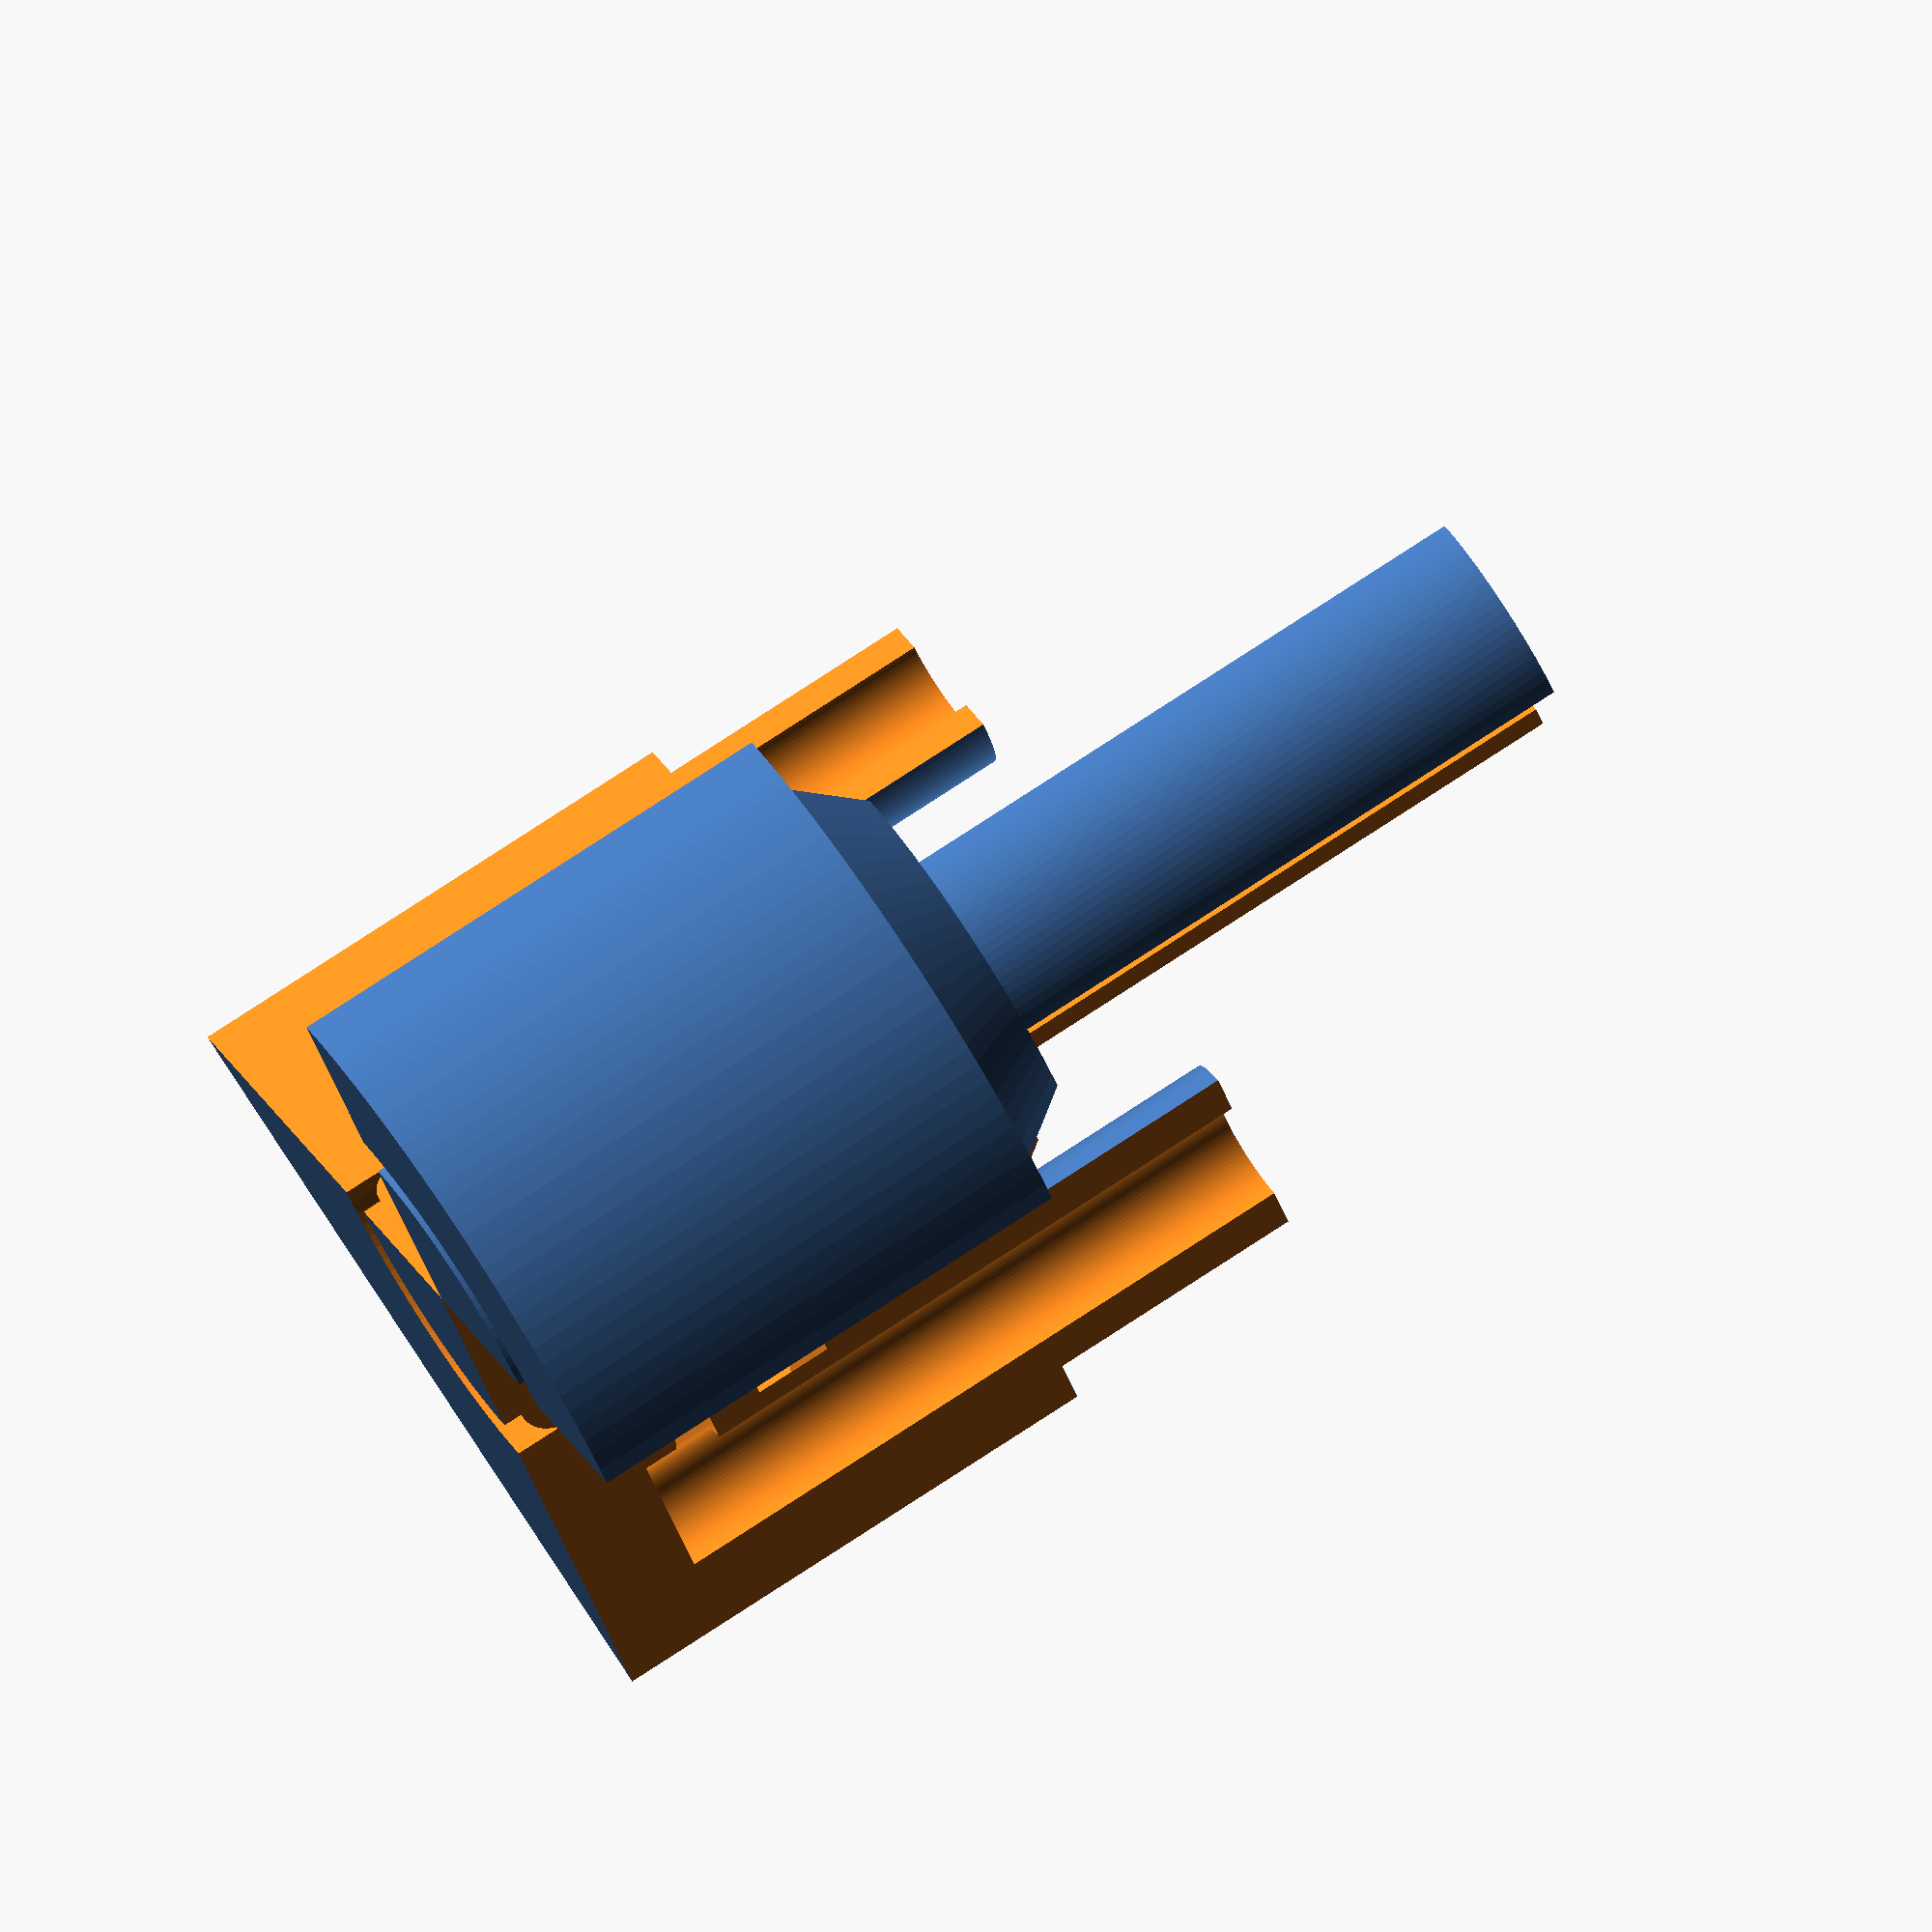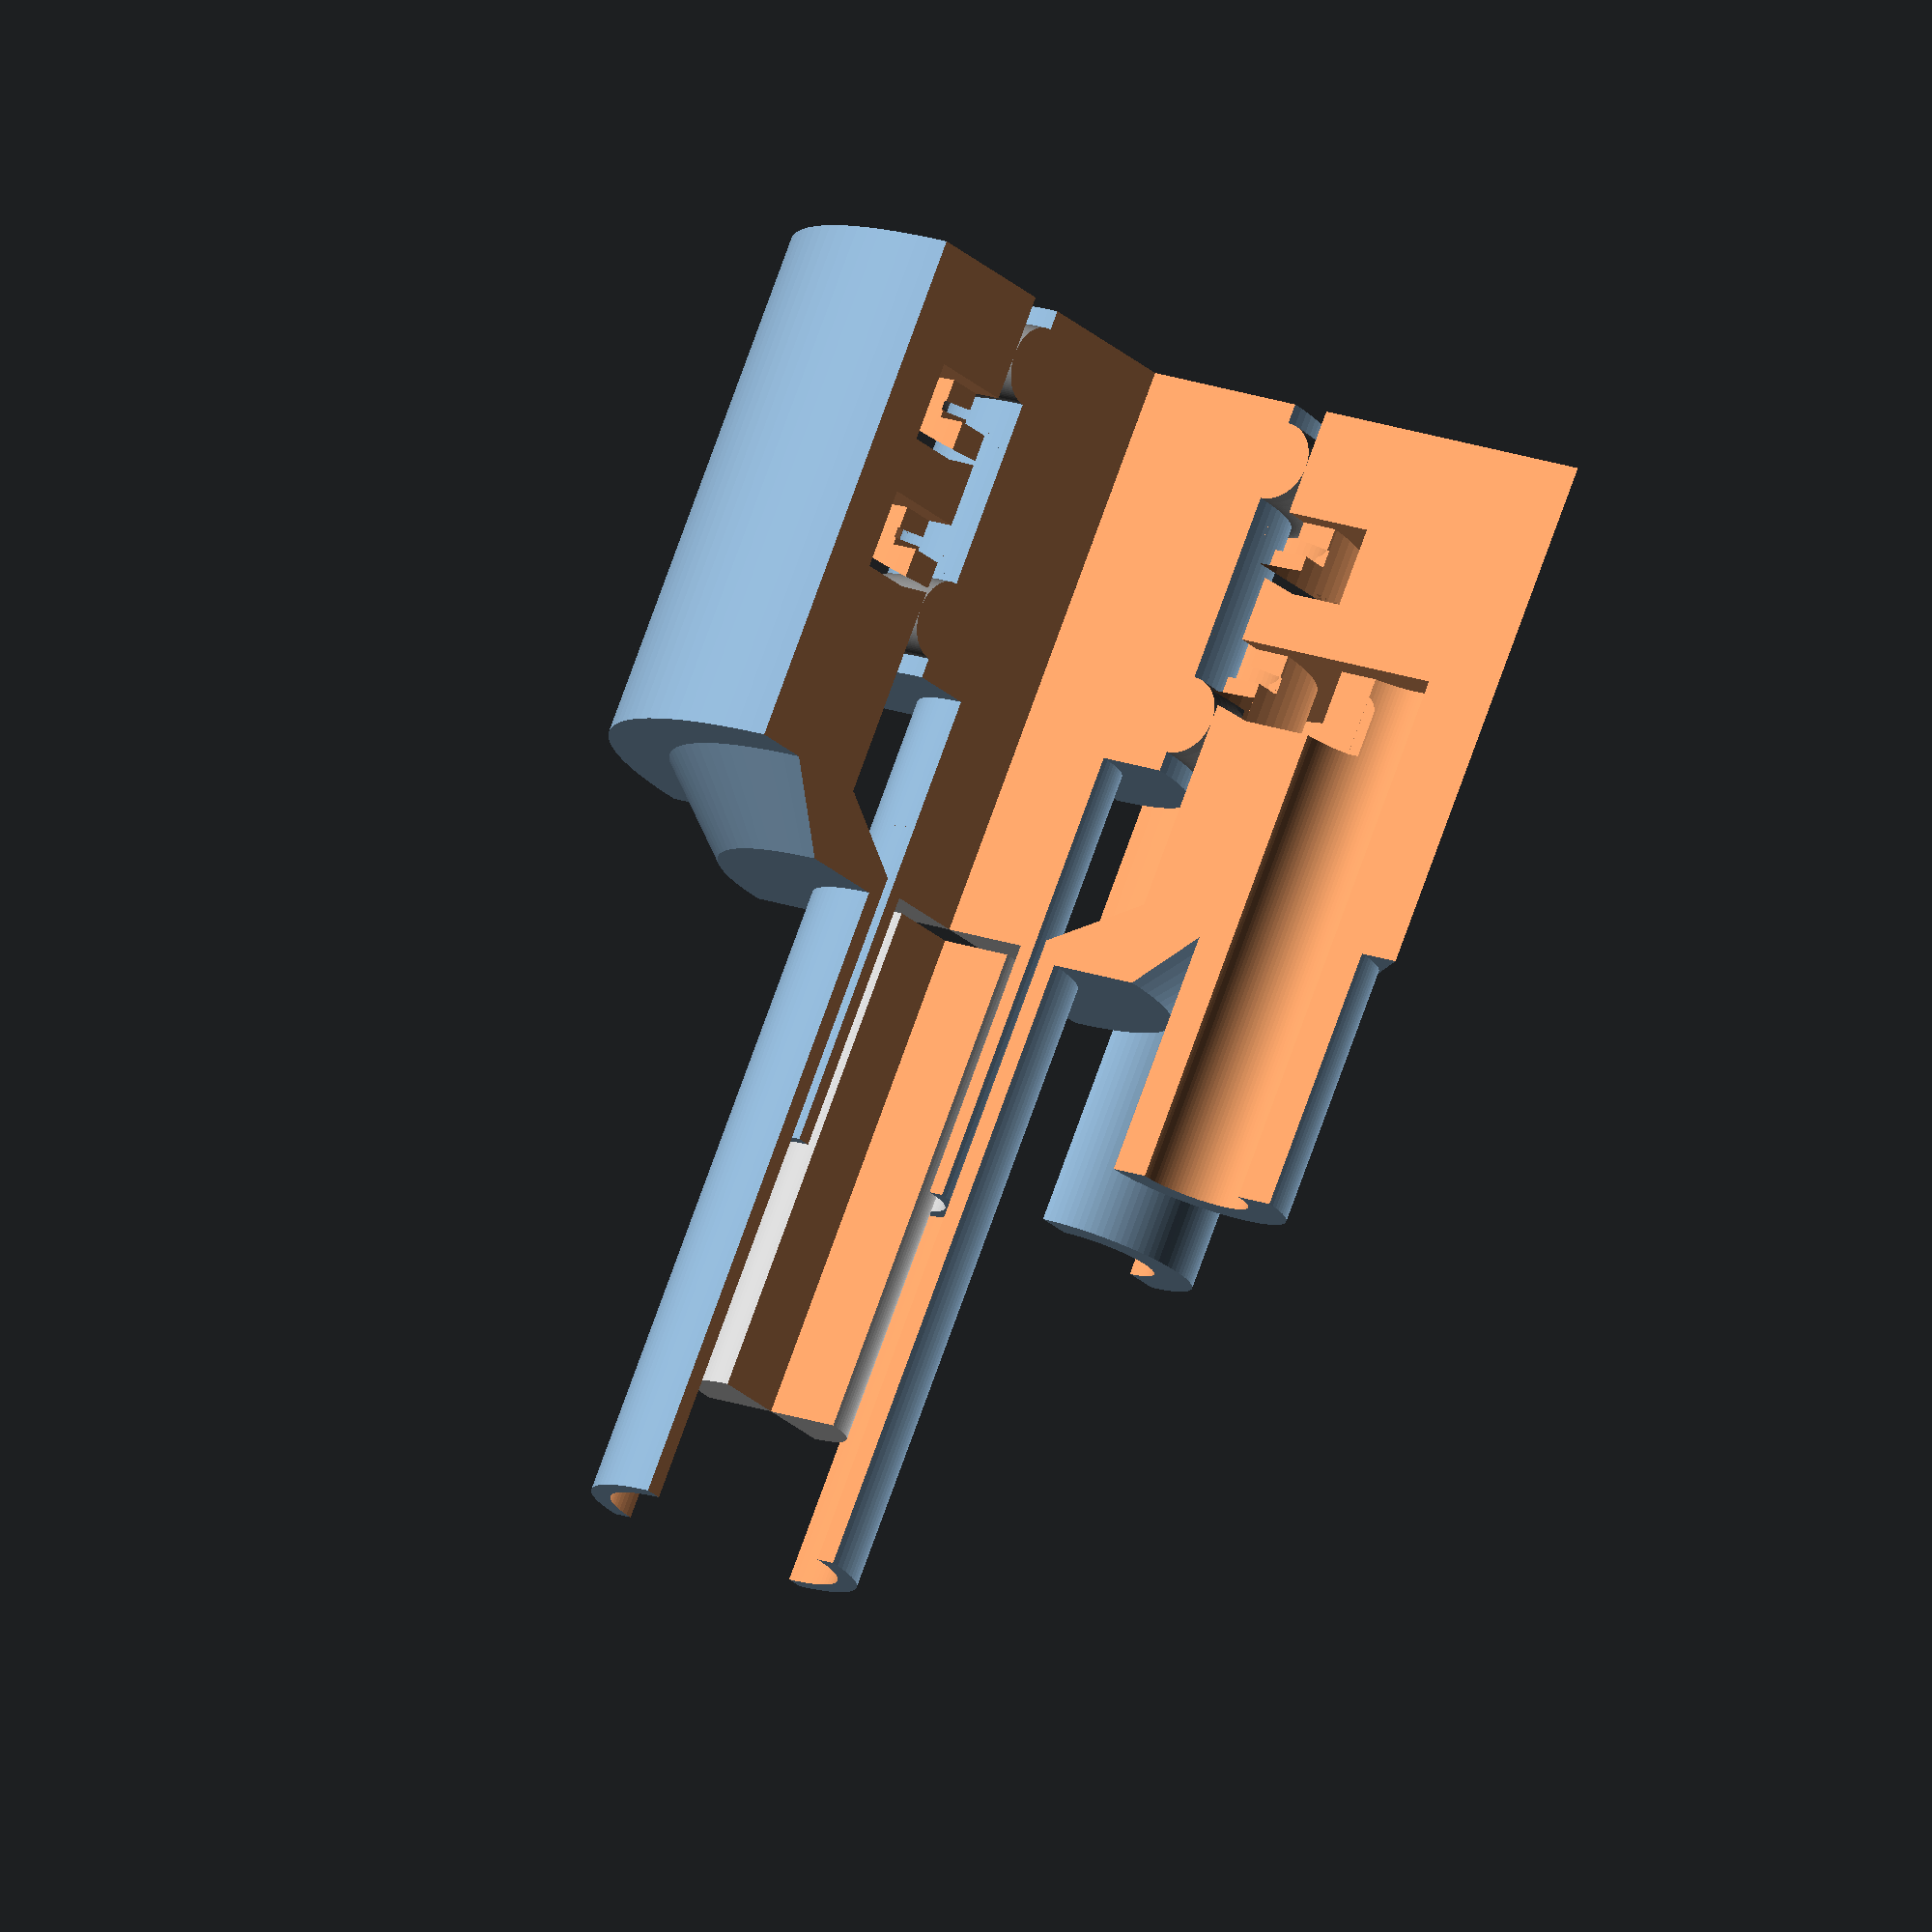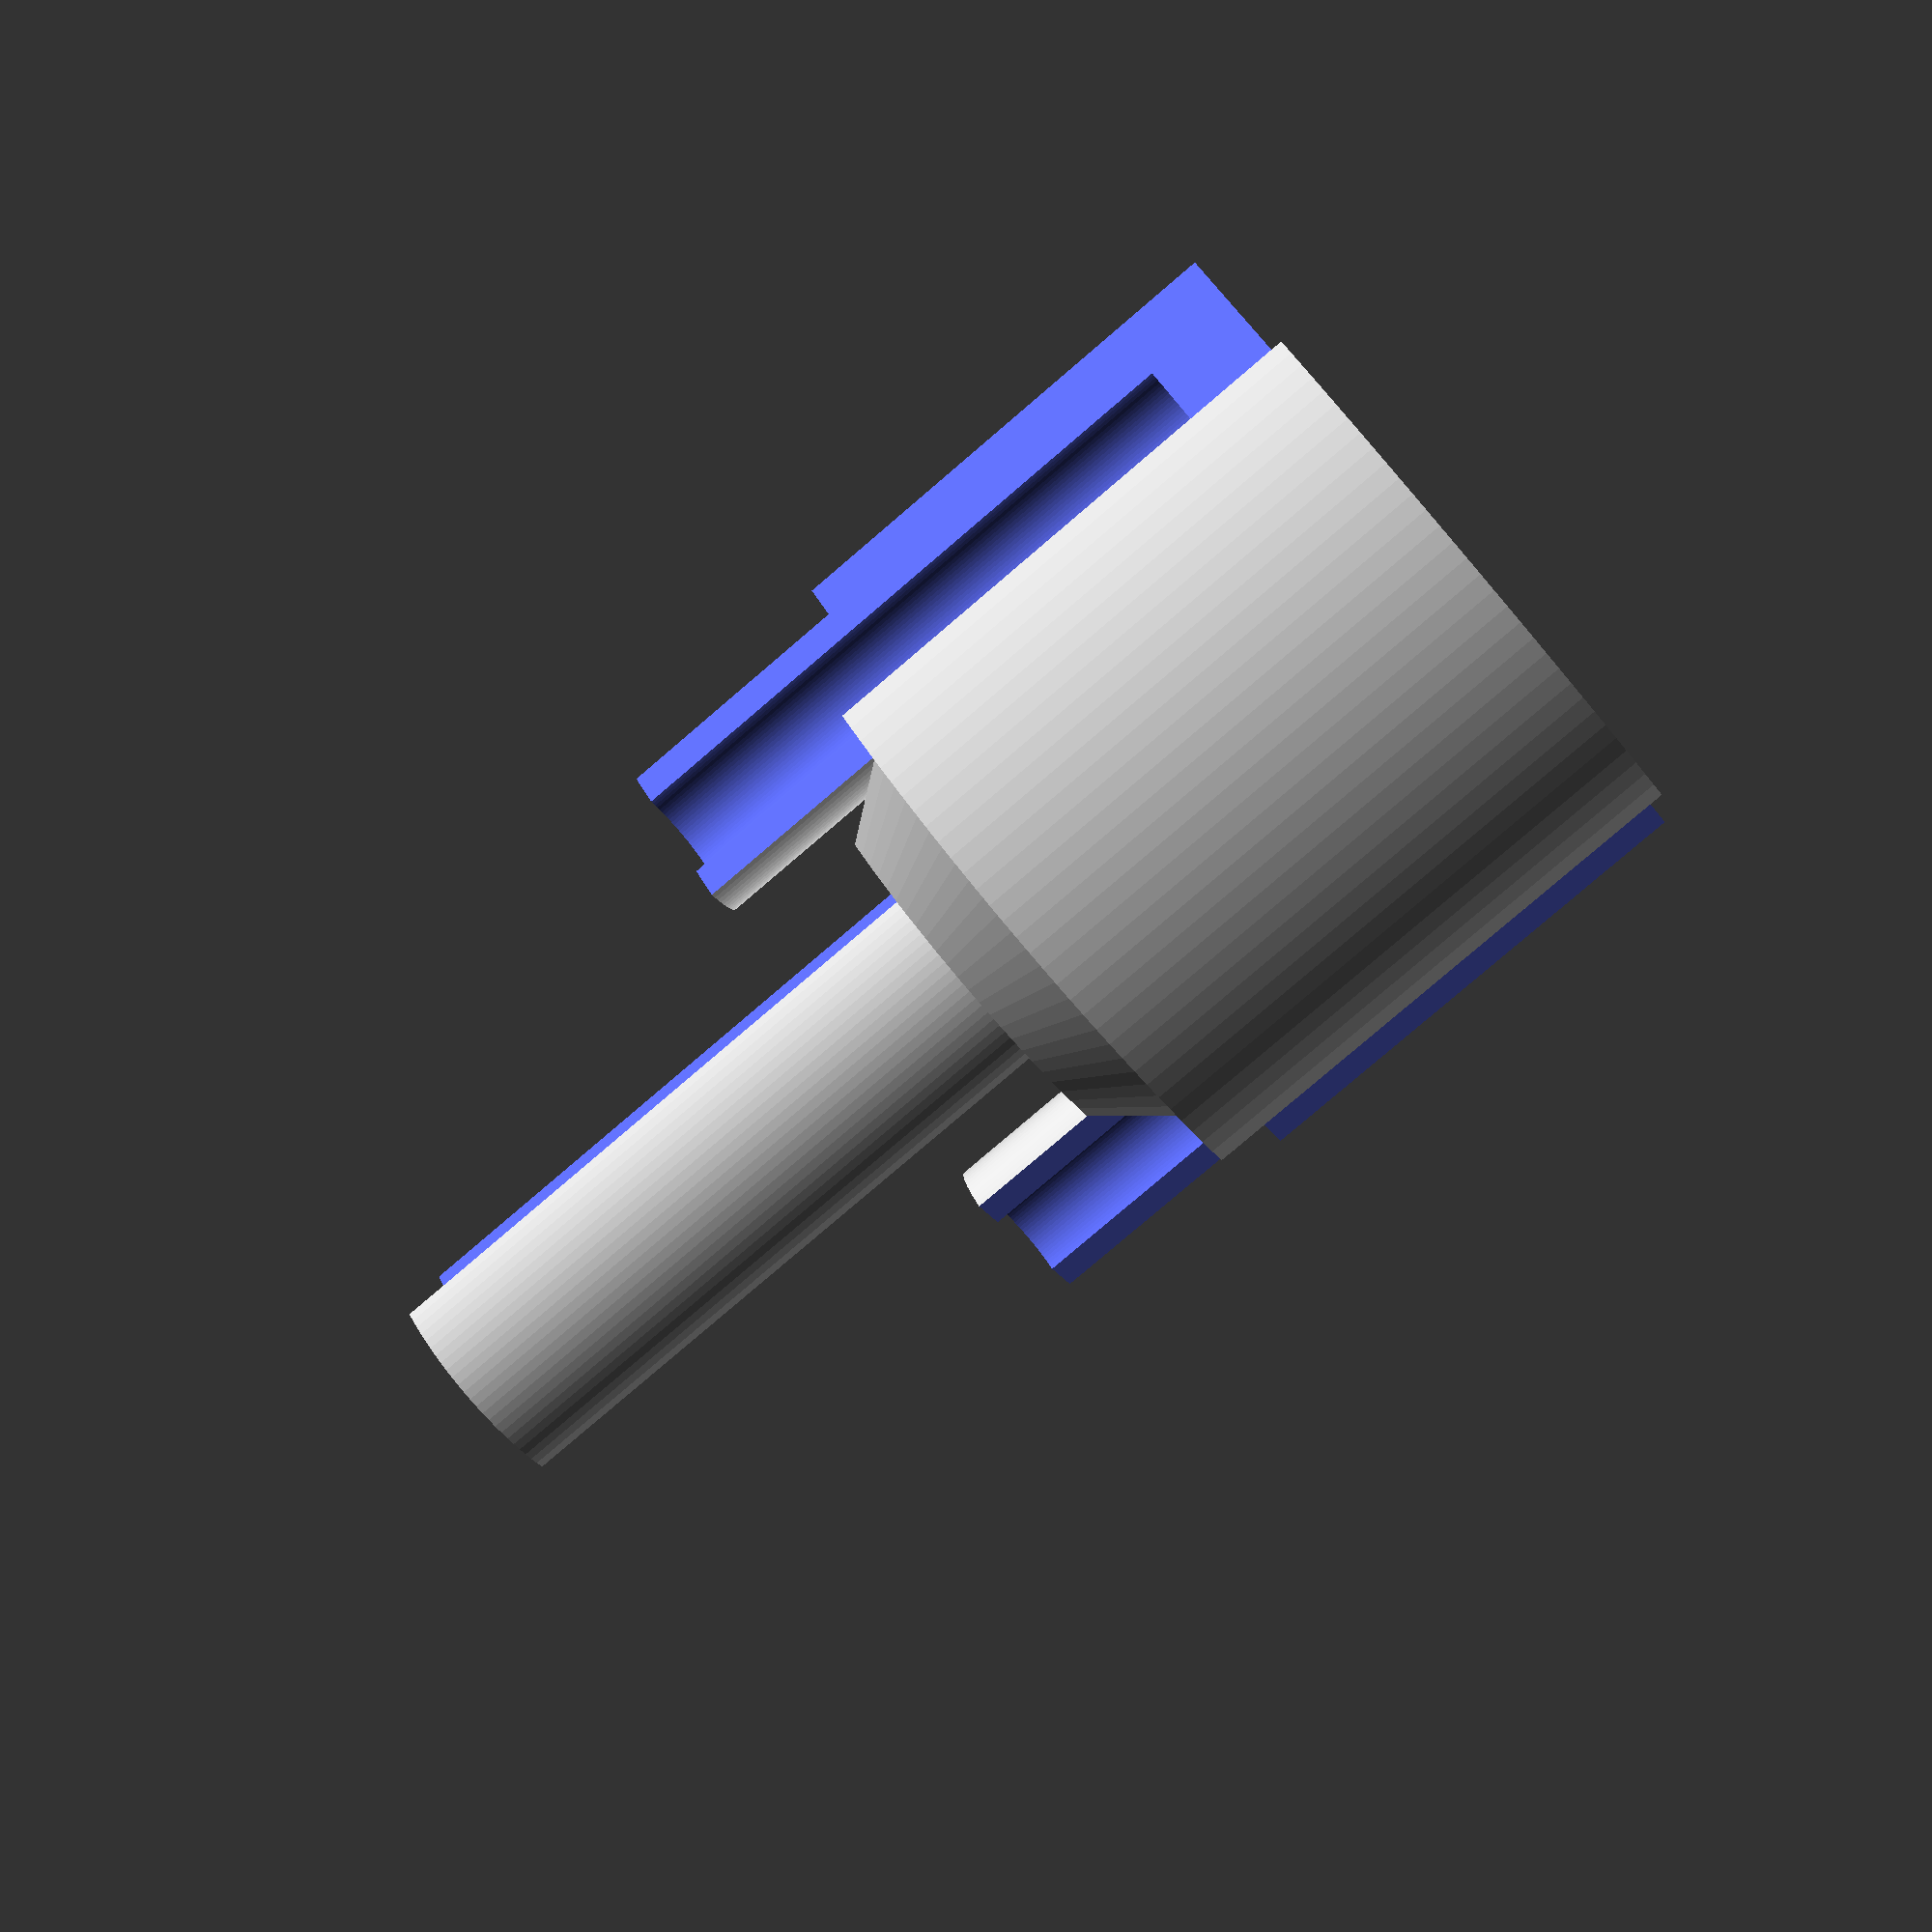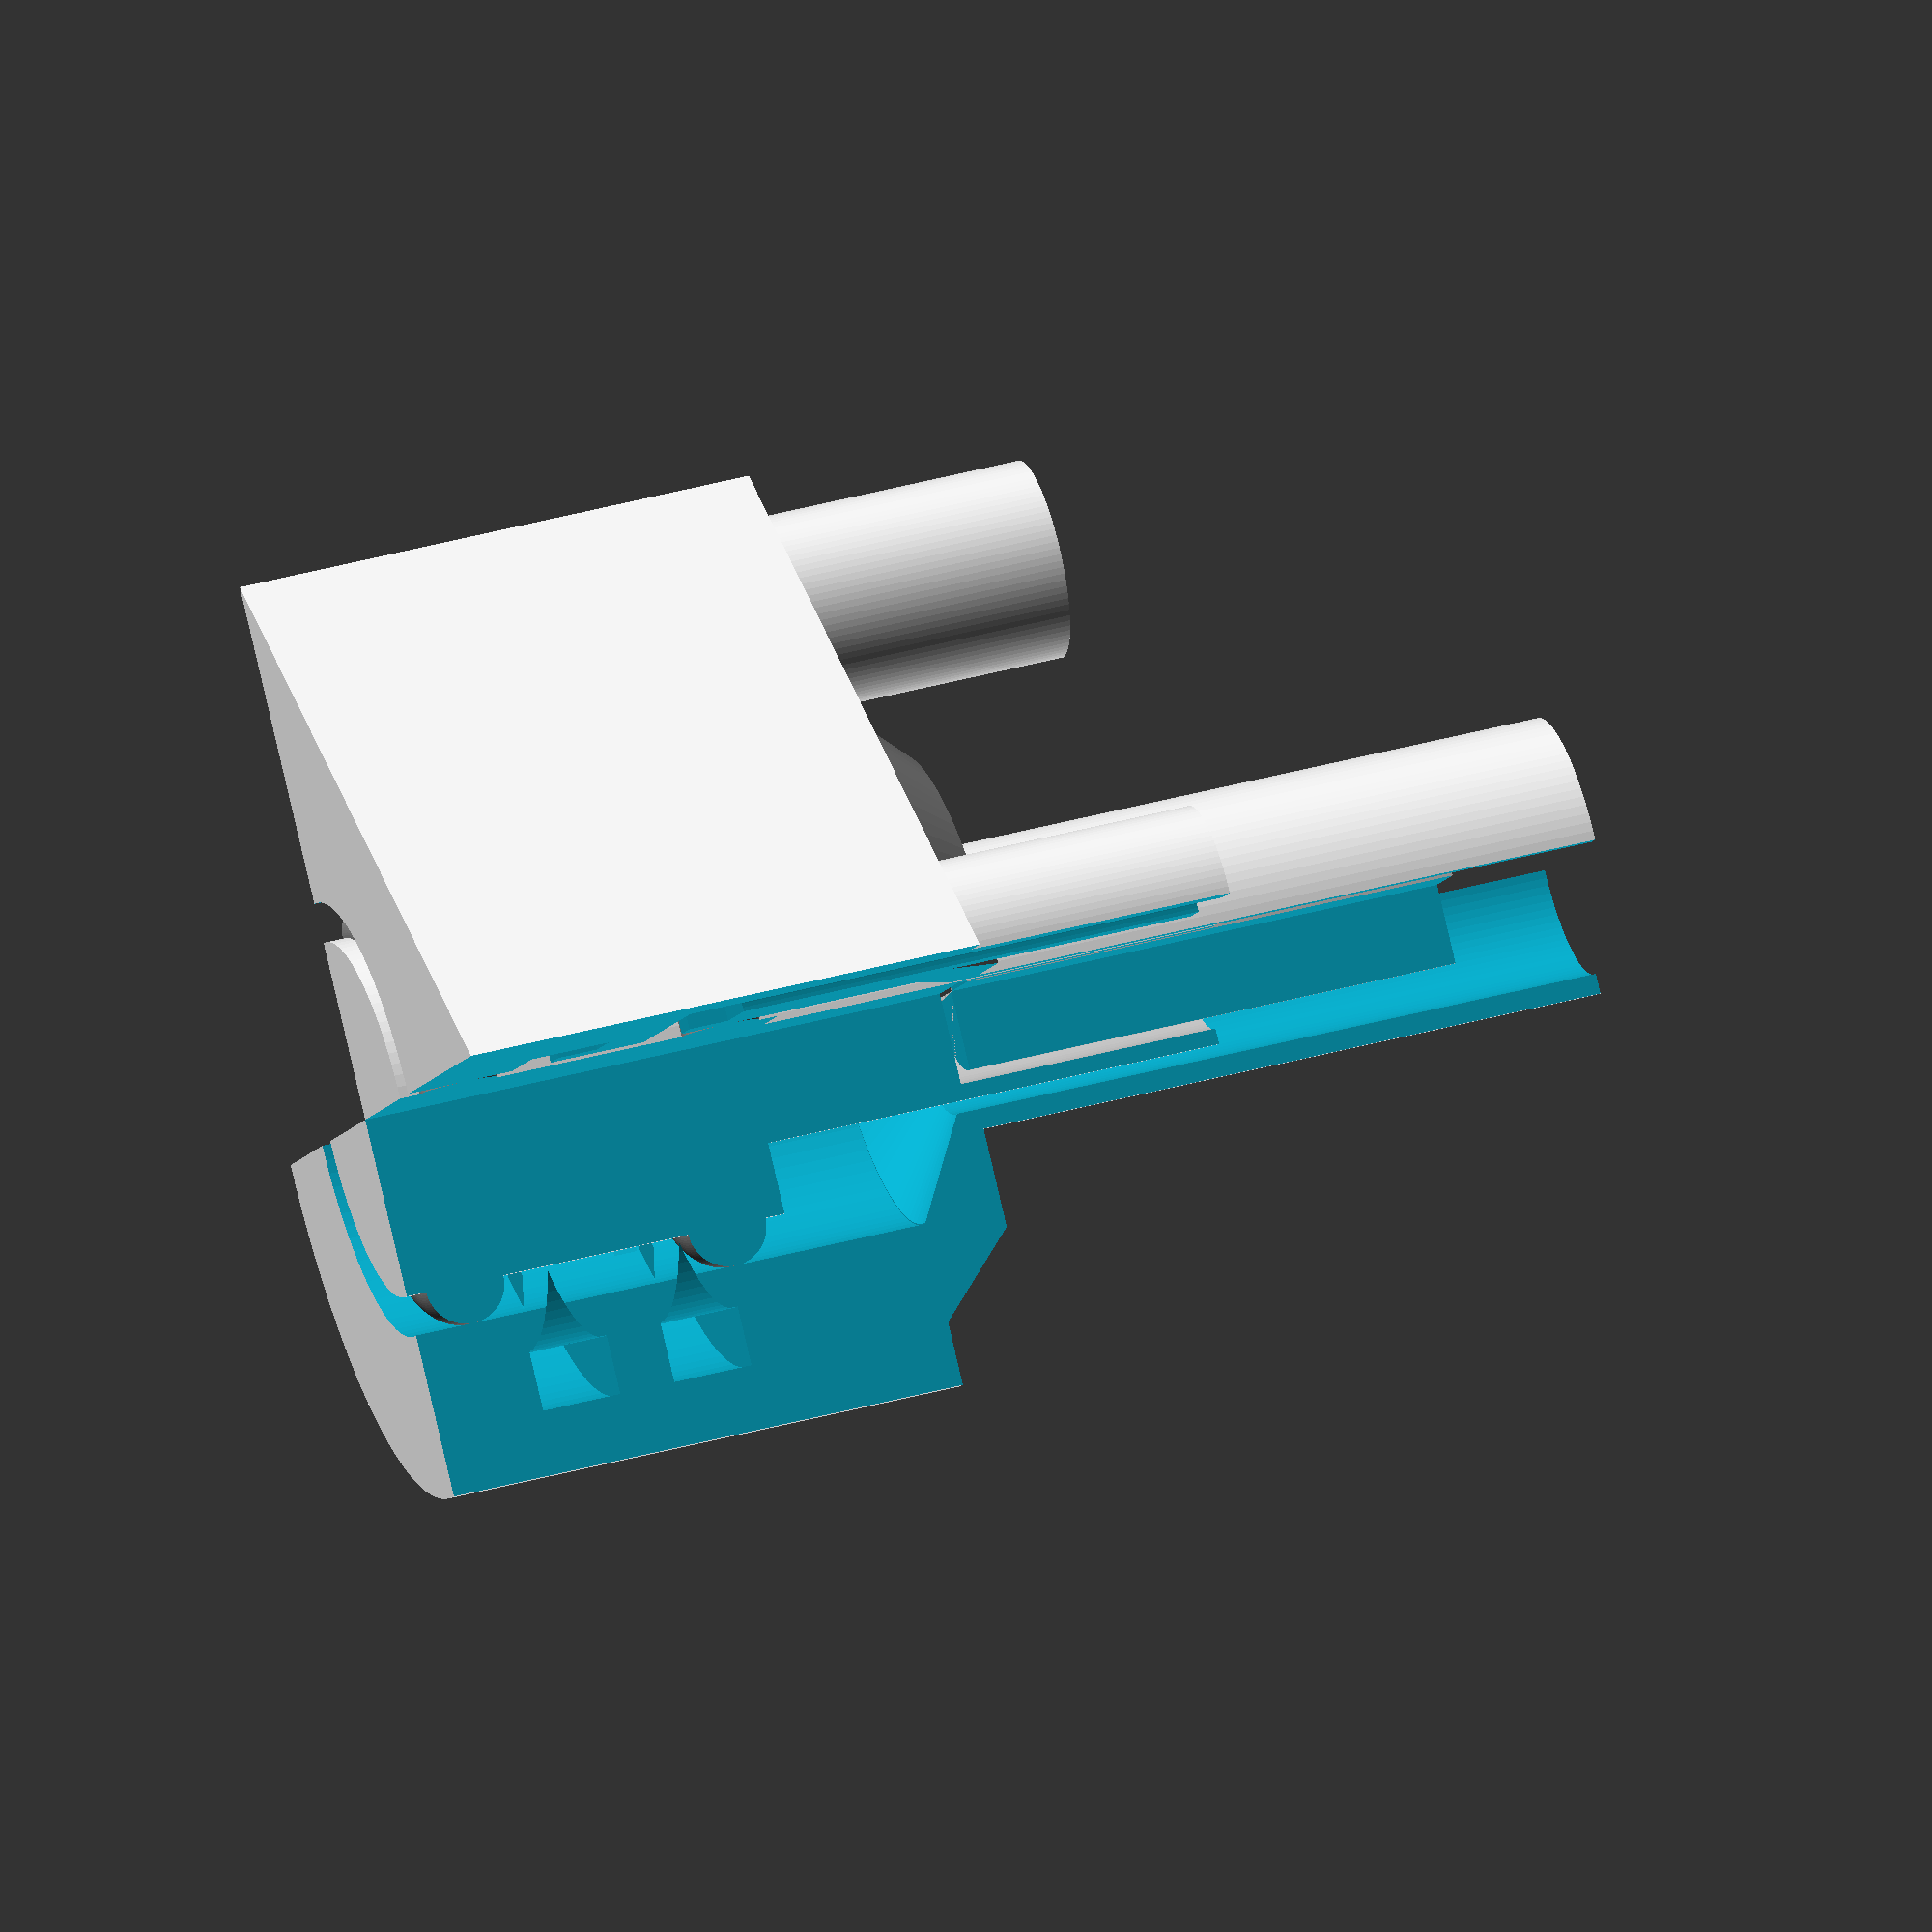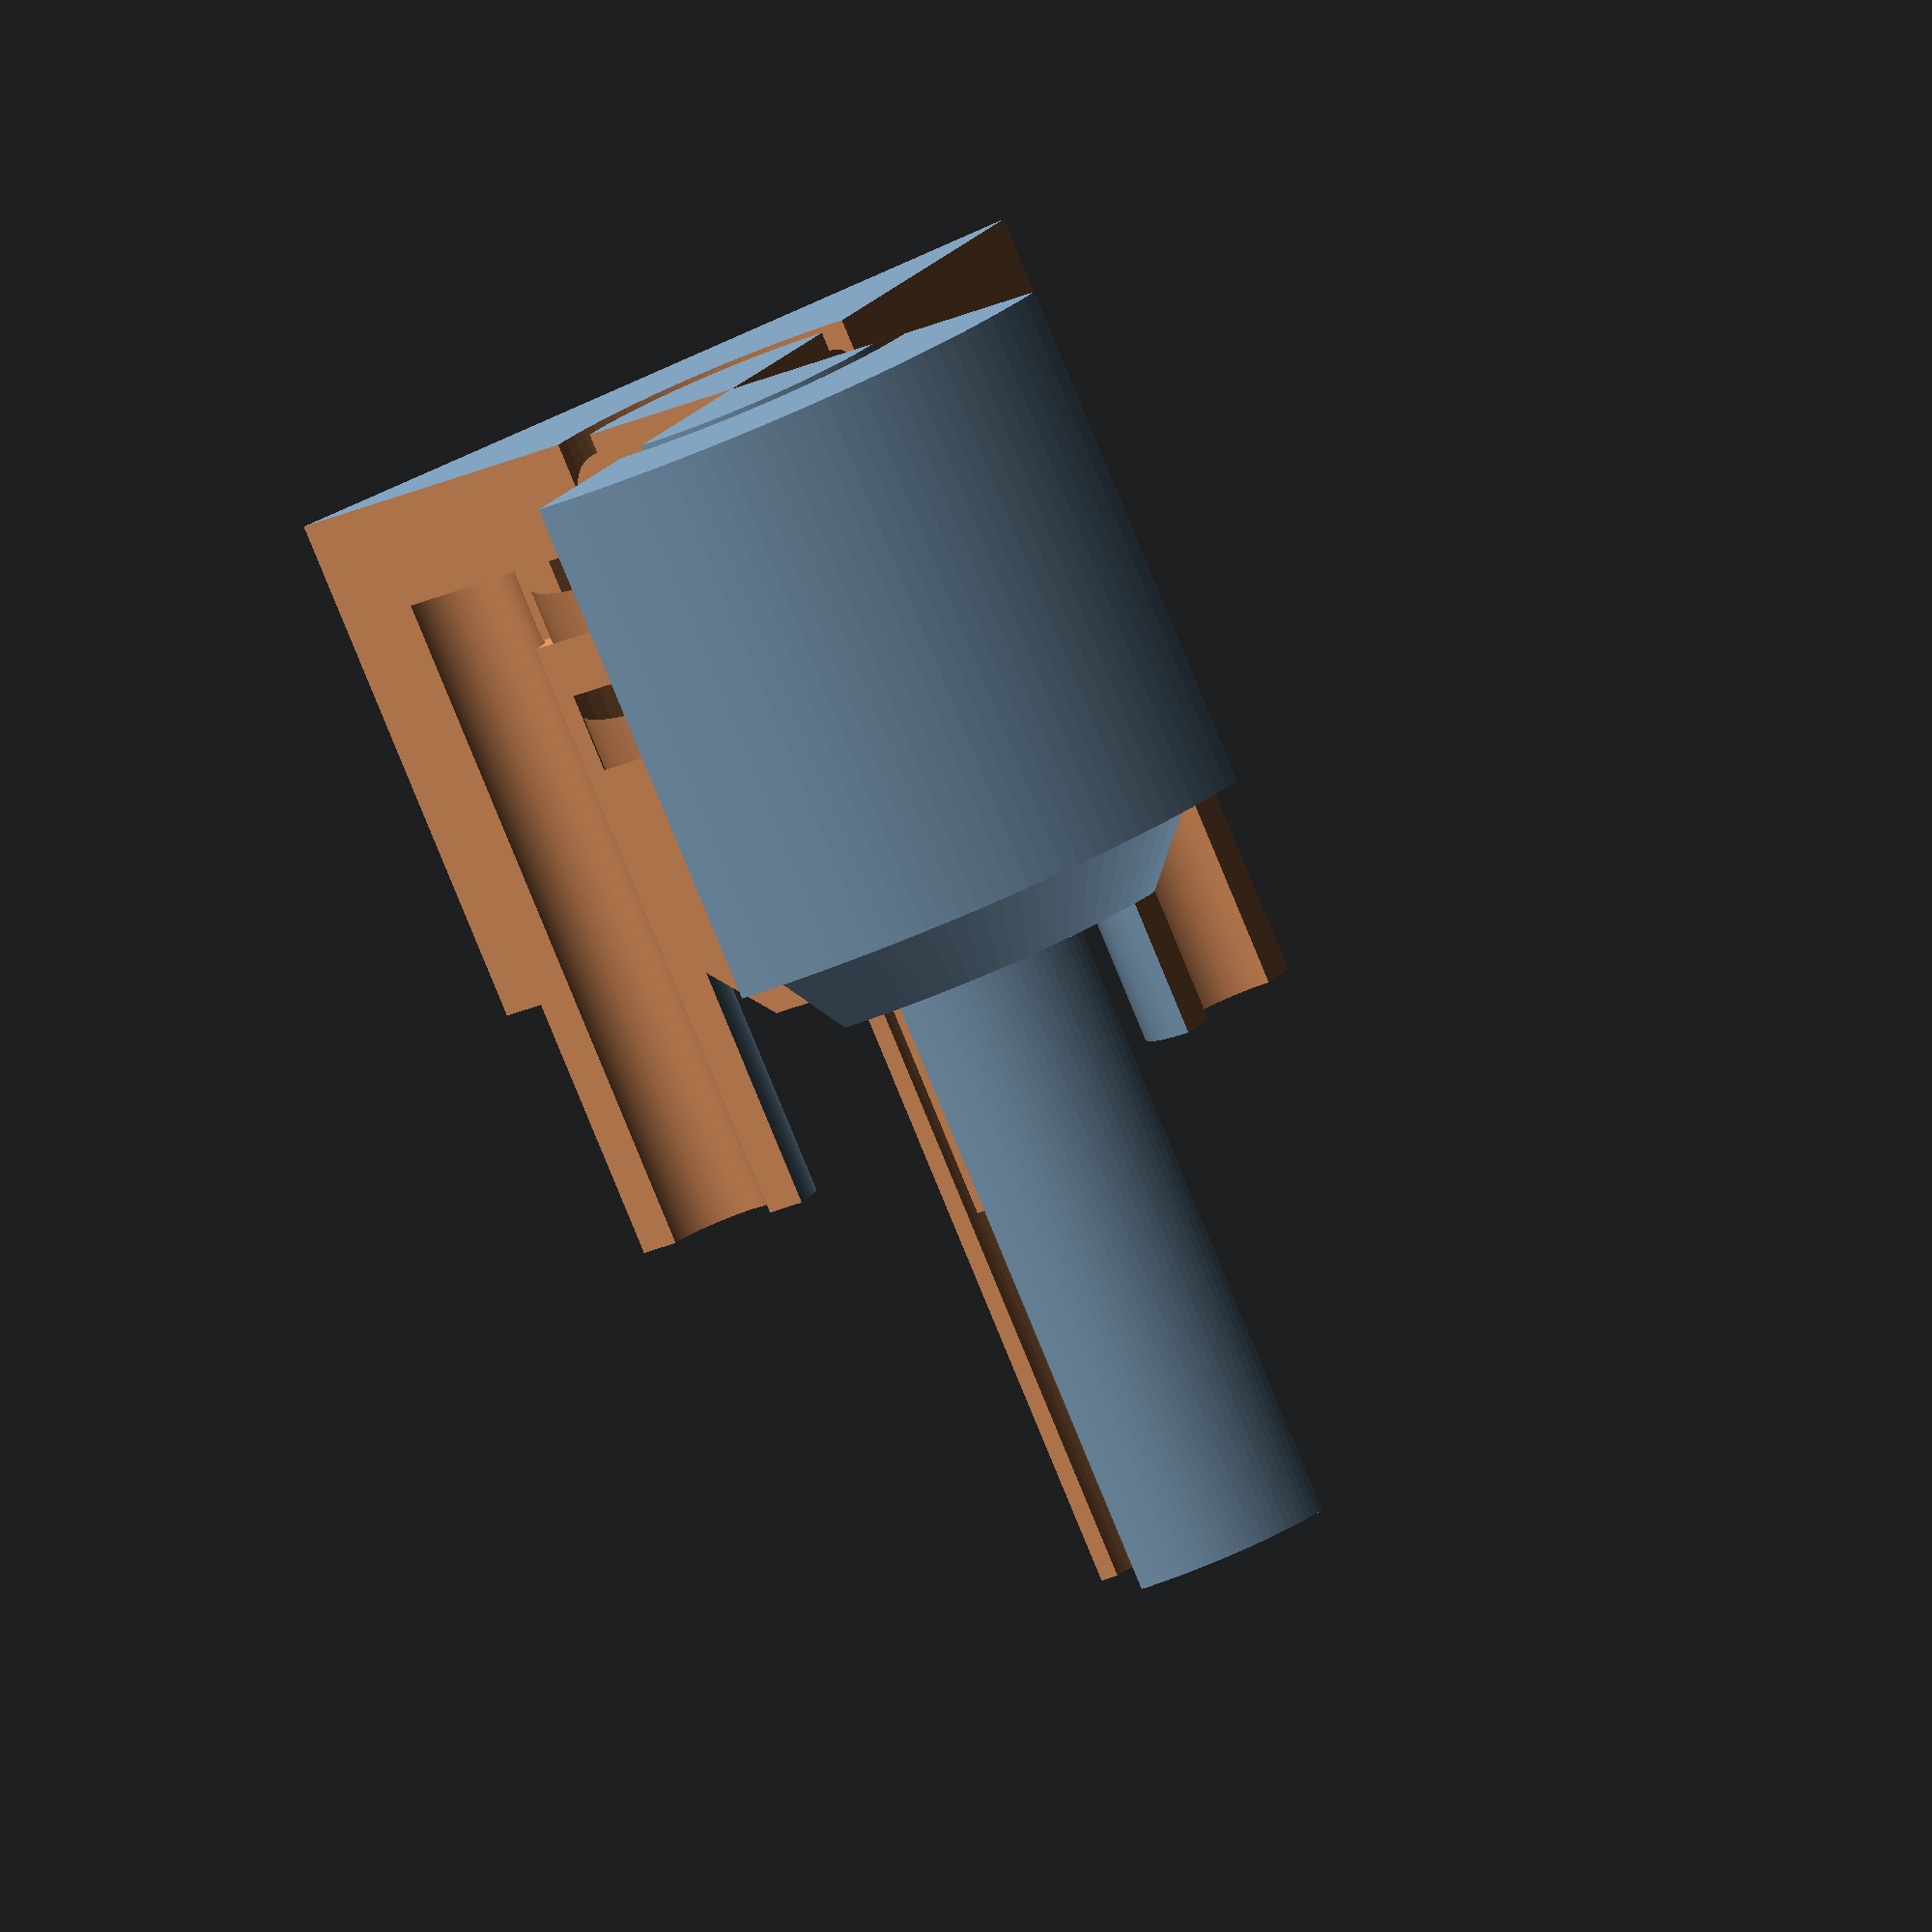
<openscad>
/* -*- mode: scad; c-basic-offset: 4; indent-tabs-mode: nil; -*-
* Solenoid valve.
* Input switched to output (down) or exhaust (up)
*/
$fn=96;
clearance=0.3;
epsilon=0.02;

wall_thick_under_o_ring=0.5;
wall_thick_to_channel=1;
wall_thick_to_muff=0.5;

block_thickness=2;

o_ring_thick=2;            // diameter of rubber
o_ring_radius=7/2;         // inner radius of the o-ring.

slit=o_ring_thick/2;
slit_rim=0.2;              // rim around slit to next o-ring.

pipe_dia=2*o_ring_radius + o_ring_thick;

pipe_with_o_ring_radius=(pipe_dia + o_ring_thick)/2;

end_len=o_ring_thick/2 + 0.5;

channel_thick=1.5;
inner_channel_height=2*slit;
muff_radius=1.5;
hose_connect_dia=5;
hose_connect_len=5;

// The area that is active is two half o-rings + slit.
hub=o_ring_thick + slit + 2*slit_rim;
dead_zone=0*hub;            // dead zone is full hub or less if overlap is allowed

travel=hub + dead_zone;

// The hollow pipe needs to be thick enough to allow to be indented by the
// o-ring.
hollow_dia=pipe_dia - o_ring_thick - 2*wall_thick_under_o_ring;

block_size=2*(pipe_with_o_ring_radius + wall_thick_to_channel + channel_thick) + block_thickness + 1.2;  // fudge factor to have hose-connects blend. TODO: fix
pipe_high=end_len + hub + travel + 2*dead_zone + end_len;
block_high = pipe_high + travel;

inlet_pos=o_ring_thick/2;
outlet_pos=o_ring_thick/2 + travel;

magnet_diameter=4;
magnet_length=12.6;
magnet_hull=0.4;  // should be a single shell

coil_length=magnet_length + travel;  // Good value. Can be shorter if needed.
coil_transition=2;
coil_diameter=12;
coil_wall=0.5;

// We want the magnet transition so that the magnet is centered in the
// coil at half travel.
magnet_transition=(coil_length - magnet_length)/2 + coil_transition + travel/2;

magnet_holder_start=pipe_high - end_len;
magnet_start=magnet_holder_start + magnet_transition;

module o_ring() {
    color("gray") rotate_extrude(convexity=10) translate([o_ring_radius+o_ring_thick/2, 0, 0]) circle(r=o_ring_thick/2);
}

module magnet(extra=0) {
    color("silver") translate([0,0,-extra]) cylinder(r=magnet_diameter/2+extra,h=magnet_length+2*extra);
}

module magnet_holder(){ 
    // The part holding the magnet.
    magnet_coverage = magnet_length/2;   // no reason to fully cover it.
    difference() {
        cylinder(r=magnet_diameter/2 + clearance + magnet_hull,
            h=magnet_coverage + magnet_transition);
        translate([0,0,magnet_transition]) magnet(extra=clearance);
    }
}

module coil_holder() {
    // Transition to coil and coil holder
    difference() {
        union() {
            // transition.
            cylinder(r1=coil_diameter/2+coil_transition,r2=coil_diameter/2,h=coil_transition);

            // winding cylinder
            cylinder(r=magnet_diameter/2 + magnet_hull + 2*clearance + coil_wall,
                     h=coil_length+coil_transition);
        }
        translate([0,0,-epsilon])
        cylinder(r=magnet_diameter/2 + magnet_hull + 2*clearance,
            h=coil_transition+coil_length+2*epsilon);
    }    
}

module coil() {
    translate([0,0,coil_transition]) {
        difference() {
            color("DarkGoldenrod") cylinder(r=coil_diameter/2, h=coil_length);
            cylinder(r=magnet_diameter/2 + magnet_hull + 2*clearance + coil_wall,
                h=coil_length);
        }
    }
}

module o_rings() {    
    o_ring();                         // start of inlet
    translate([0,0,hub+travel]) o_ring();  // end.
}

module inner_shifter() {
    difference() {
        translate([0,0,-end_len]) cylinder(r=pipe_dia/2, h=pipe_high);
        o_rings();
    }
    translate([0,0,magnet_holder_start]) magnet_holder();
}

// The slits opening towards the inside
module channel_slits() {
    inner_circle_ = pipe_with_o_ring_radius + wall_thick_to_channel;
    for (angle = [0:360/8:360]) {
        rotate(angle) translate([-channel_thick/2,epsilon]) square([channel_thick, inner_circle_]);
    }
}

module channel_inside() {
    // Outer ring
    inner_circle_ = pipe_with_o_ring_radius + wall_thick_to_channel;
    outer_circle_ = inner_circle_ + channel_thick;
    difference() {
        circle(r=outer_circle_);
        circle(r=inner_circle_);
    }

    // Channel out towards the muffs. Make towards muff size, but don't overdo
    // it, because it creates an overhang.
    muff_channel_width_ = max(1.5*muff_radius, channel_thick);
    translate([inner_circle_,-muff_channel_width_/2,0]) square([channel_thick + muff_radius + wall_thick_to_muff, muff_channel_width_]);
}

module channel(muff_len, extra_wide=0) {
    // The openings towards the piston need to be slit-like for small travel.
    translate([0,0,slit_rim]) linear_extrude(height=slit) channel_slits();

    // The inner channels are a bit higher to reduce resistance.
    translate([0,0,slit_rim]) linear_extrude(height=inner_channel_height) channel_inside();
    out_ = pipe_with_o_ring_radius + wall_thick_to_channel + channel_thick + muff_radius + wall_thick_to_muff;

    // Muff out.
    translate([out_, 0, slit_rim]) cylinder(r=muff_radius+extra_wide,h=muff_len);
}

module channels(extra_wide=0,extra_high=0) {
    // inlet
    translate([0,0,inlet_pos]) rotate([0,0,-45]) {
        channel(muff_len=block_high-inlet_pos + extra_high,
                extra_wide=extra_wide);
    }
    // outlet
    translate([0,0,outlet_pos]) rotate([0,0,45]) {
        channel(muff_len=block_high-outlet_pos + extra_high,
                extra_wide=extra_wide);
    }
}

module valve_block() {    
    difference() {
        // Block. We move the hole thing
        translate([0,0,-end_len]) {
            hull() {
                cylinder(r=block_size/2, h=block_high, $fn=128);
                translate([block_size/2-2, -block_size/2, 0]) cube([2,block_size,block_high]);
            }
            // To get the hose connectors.
            translate([0,0,end_len]) channels(extra_wide=hose_connect_dia/2-muff_radius,extra_high=hose_connect_len);
            // Add solenoid on top
            translate([0,0,block_high]) coil_holder();
        }
        
        channels(extra_high=hose_connect_len+epsilon);  // hollow the channels
        translate([0,0,-end_len-epsilon]) cylinder(r=pipe_with_o_ring_radius,h=block_high + 2*epsilon);
        translate([0,0,-end_len+block_high]) cylinder(r1=pipe_with_o_ring_radius,r2=magnet_diameter/2,h=coil_transition);
    }
}

module assembly(display_shifter=0) {
    translate([0,0,display_shifter]) {
        inner_shifter();
        o_rings();
        translate([0,0,magnet_start]) magnet();
    }
    
    valve_block();
    //translate([0,0,block_high-end_len]) coil();
}

module xray() {
    difference() {
        assembly(display_shifter=($t < 0.5) ? (2 * $t * travel) : (2 * (1-$t) * travel));
        rotate([0,0,45]) translate([0,0,-end_len-epsilon]) cube([40,40,3*block_high+coil_length+2*epsilon]);
        rotate([0,0,225]) translate([0,0,-end_len-epsilon]) cube([40,40,3*block_high+coil_length+2*epsilon]);        
    }
}

xray();
//translate([20,0,0]) inner_shifter();
//valve_block();
</openscad>
<views>
elev=103.9 azim=264.2 roll=303.4 proj=o view=wireframe
elev=100.3 azim=190.1 roll=160.0 proj=o view=solid
elev=80.5 azim=266.7 roll=130.5 proj=p view=solid
elev=135.6 azim=94.9 roll=287.4 proj=o view=wireframe
elev=262.7 azim=102.5 roll=337.6 proj=o view=wireframe
</views>
